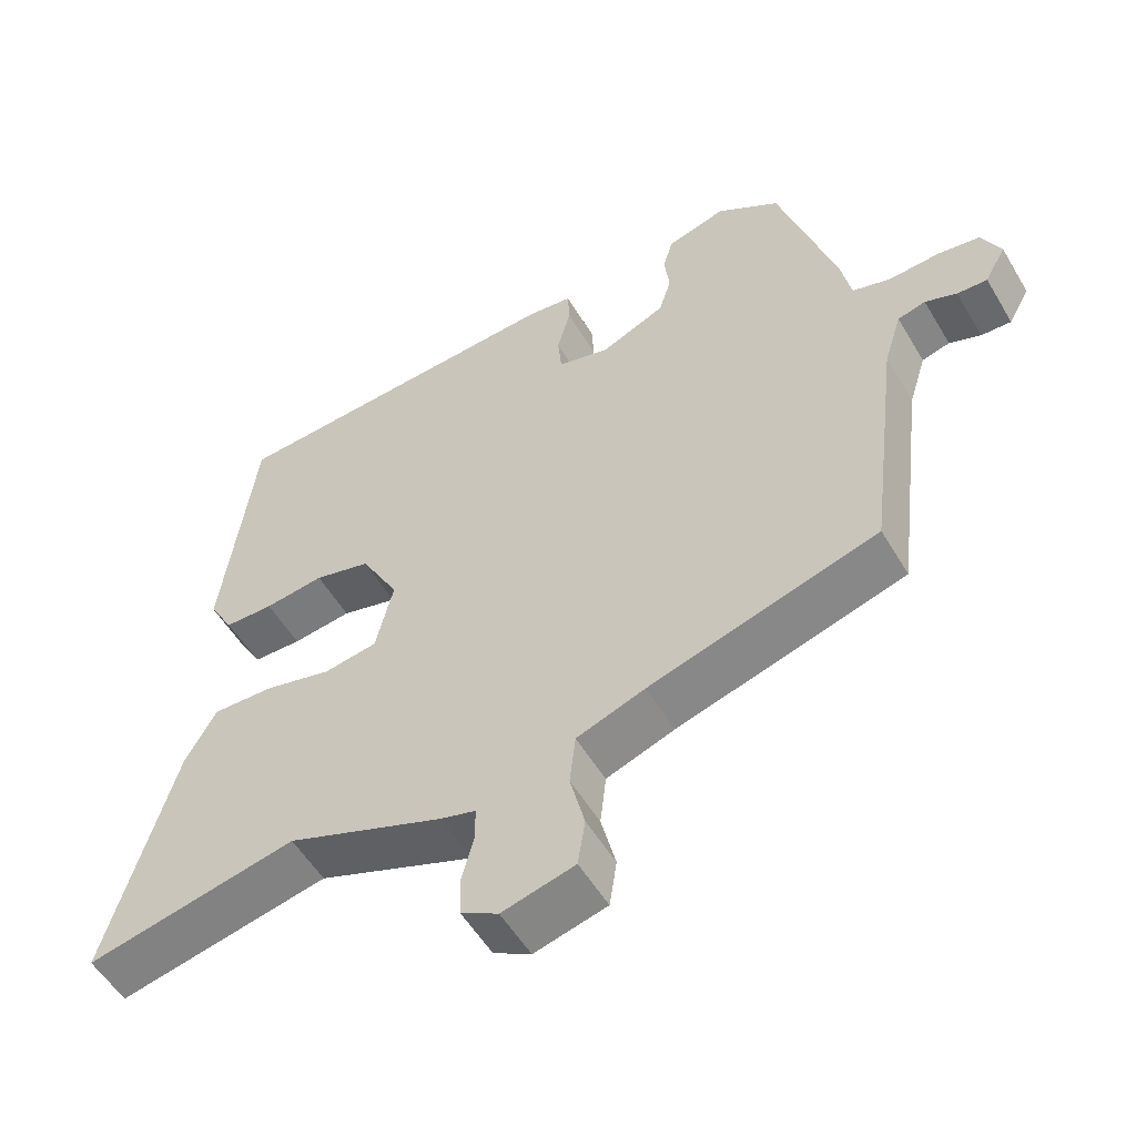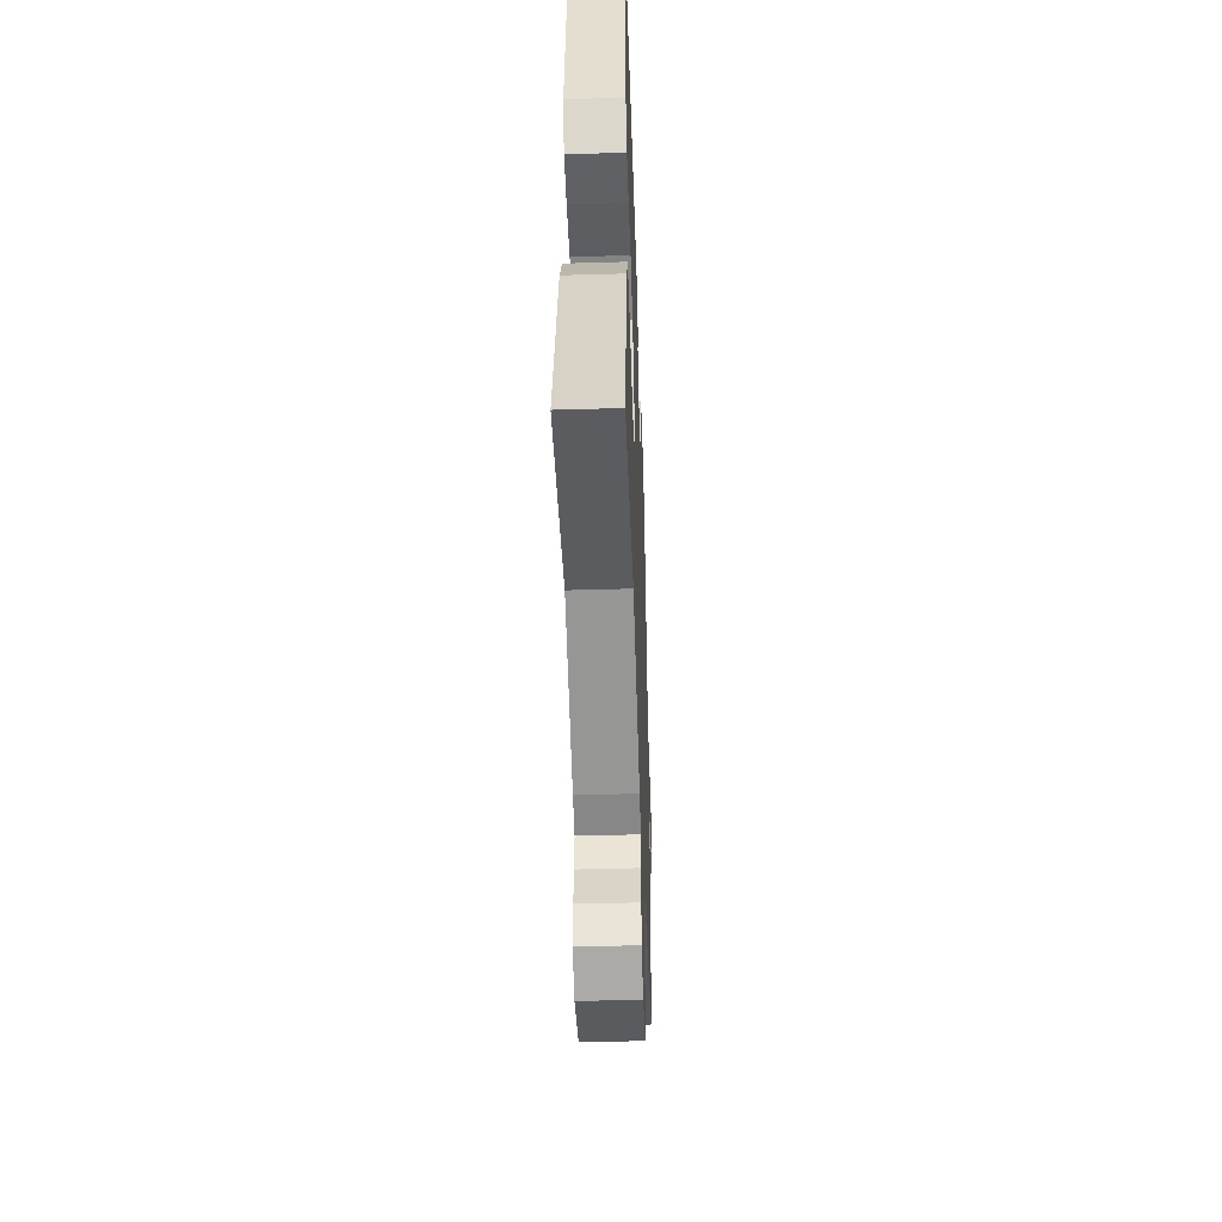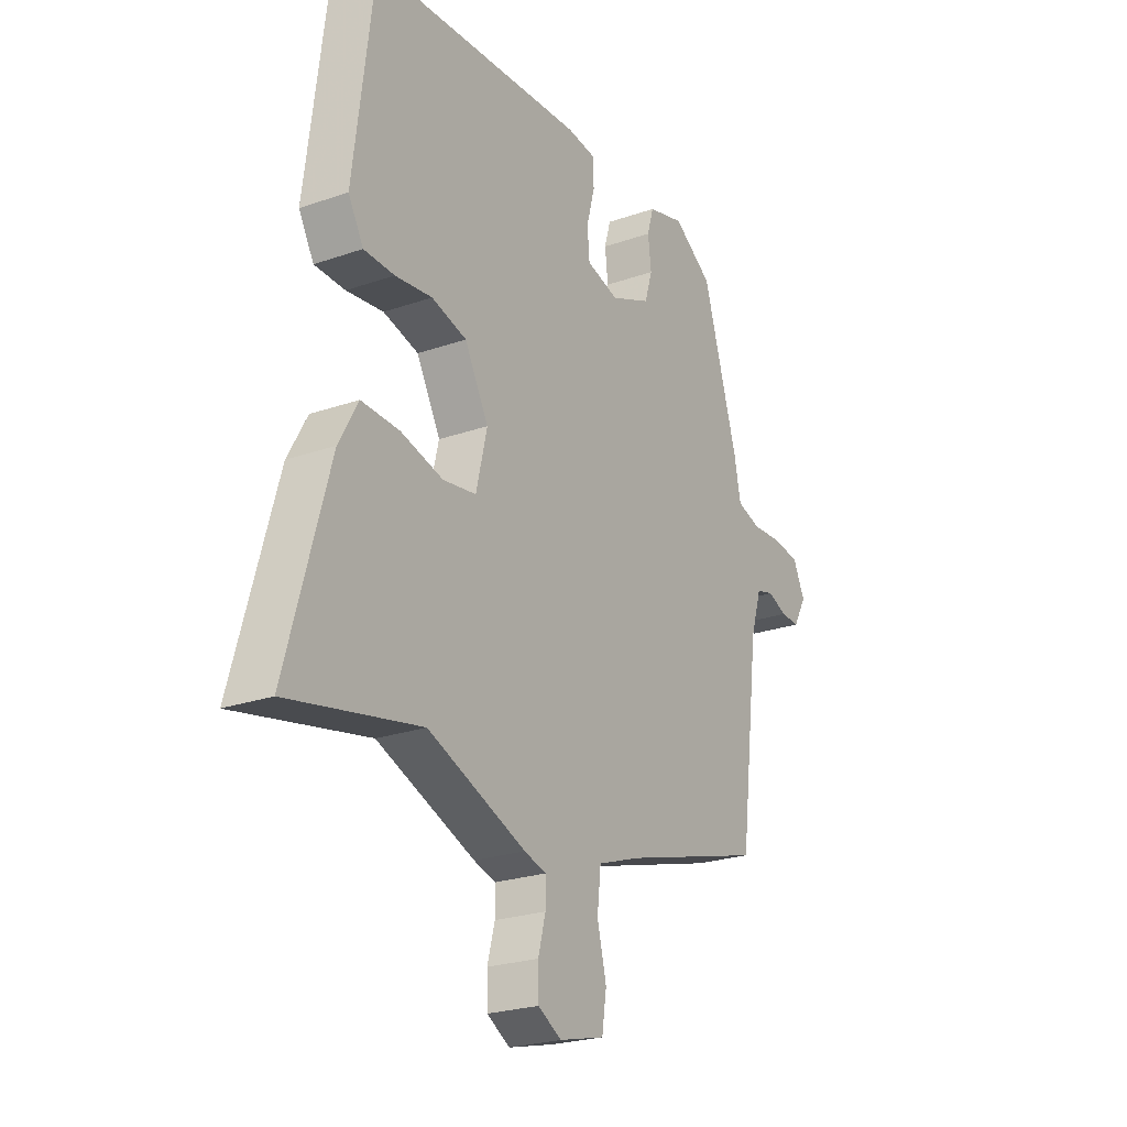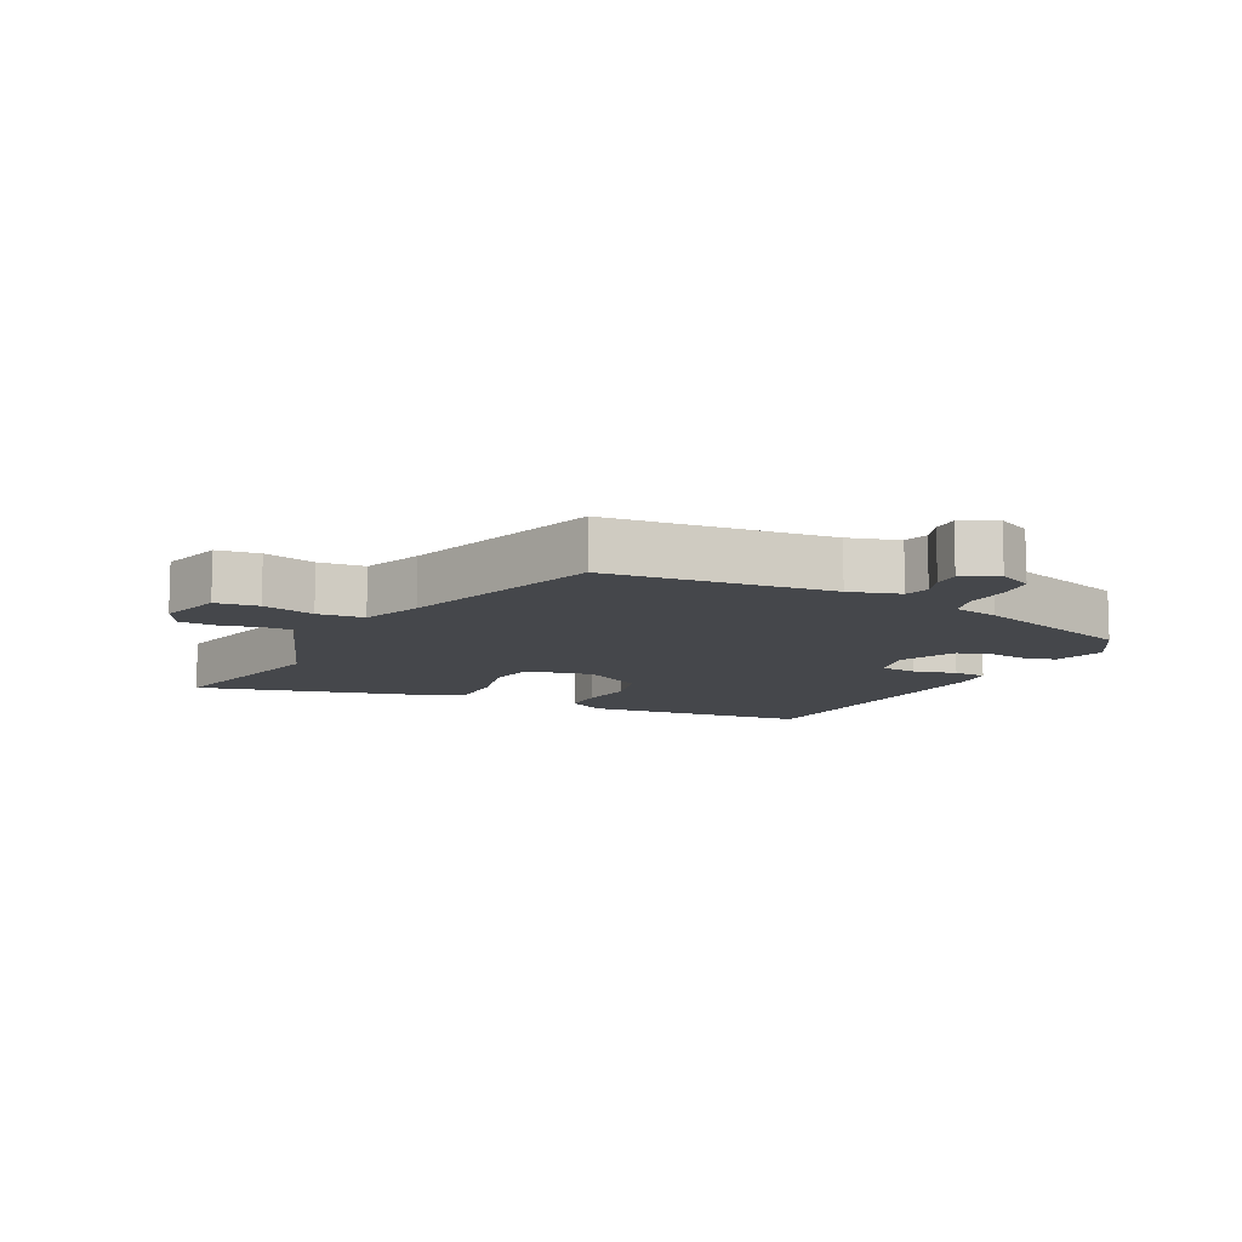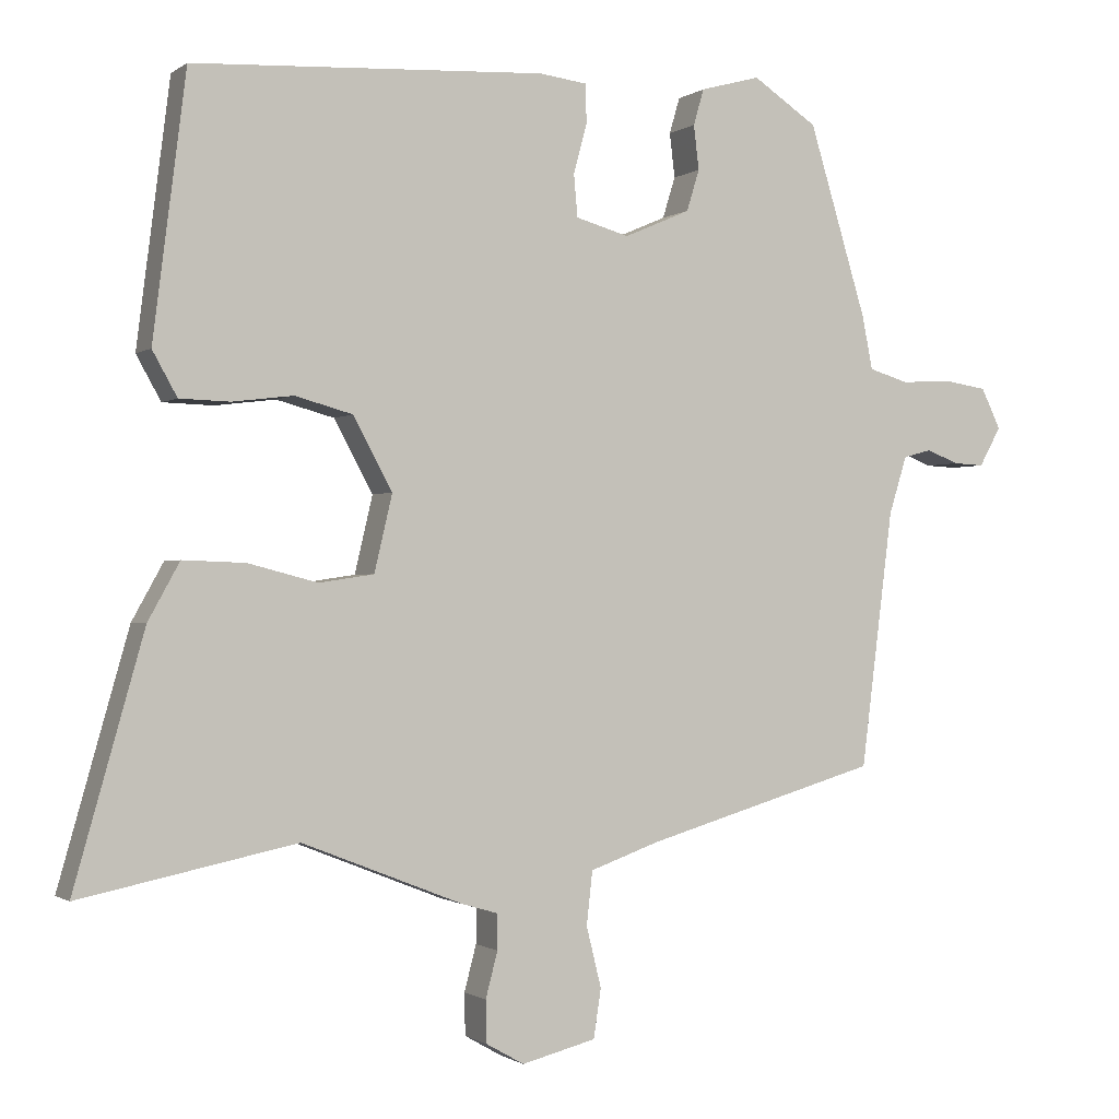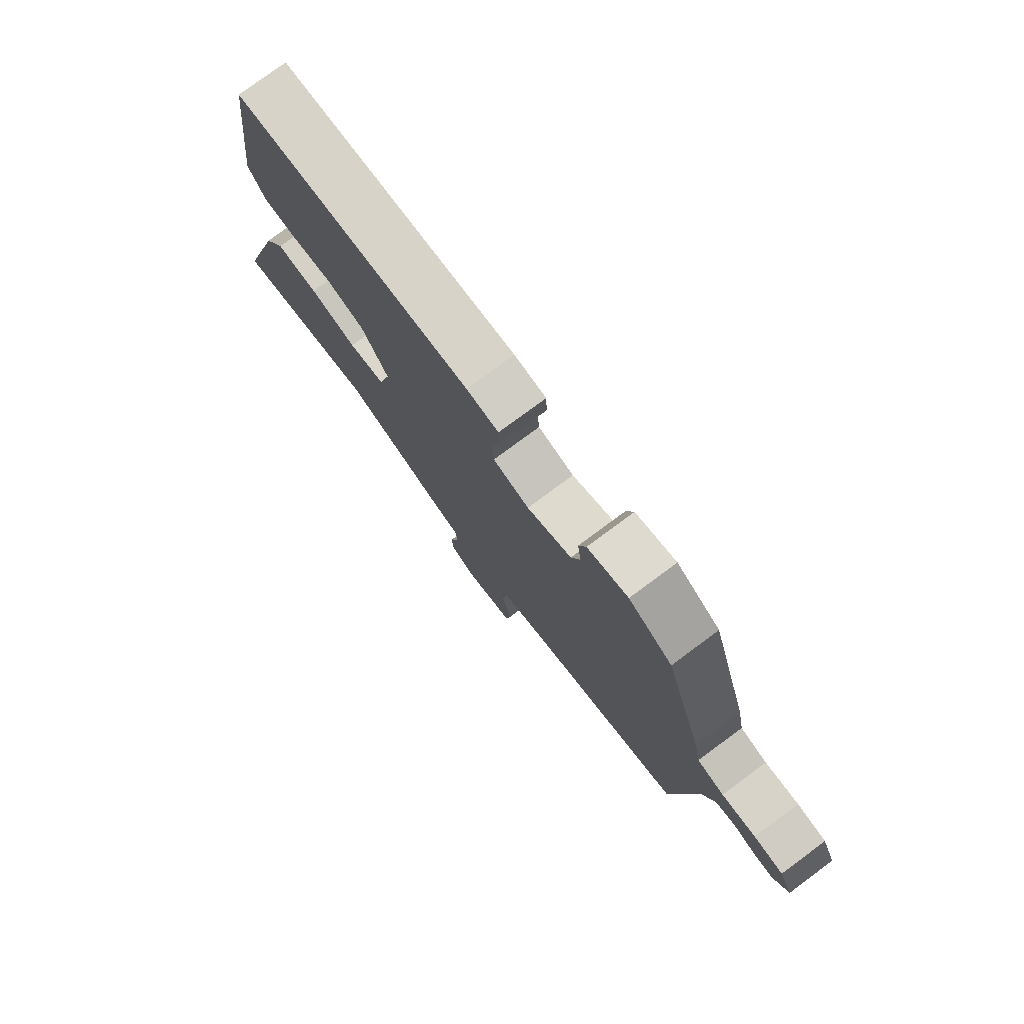
<metadata>
{"format":"obj","ext":"obj","renderer":"f3d","projection":"perspective","resolution":1024,"background":"white","views":[{"elev":-54.4,"azim":-149.7,"up":"+Z"},{"elev":-46.3,"azim":91.9,"up":"+Z"},{"elev":-24.0,"azim":120.2,"up":"+Z"},{"elev":-10.5,"azim":-117.9,"up":"+Y"},{"elev":-0.9,"azim":155.4,"up":"+Z"},{"elev":77.8,"azim":-126.5,"up":"+Z"}]}
</metadata>
<code>
v 0.608 0.07 -0.522
v 0.32 0.07 -0.463
v 0.105 0.07 -0.548
v 0.057 0.07 -0.562
v 0.057 0.07 -0.609
v 0.073 0.07 -0.67
v 0.072 0.07 -0.726
v 0.021 0.07 -0.755
v -0.078 0.07 -0.73
v -0.088 0.07 -0.665
v -0.068 0.07 -0.584
v -0.076 0.07 -0.513
v -0.169 0.07 -0.48
v -0.481 0.07 -0.389
v -0.524 0.07 -0.047
v -0.548 0.07 0.03
v -0.586 0.07 0.04
v -0.629 0.07 0.023
v -0.67 0.07 0.021
v -0.699 0.07 0.073
v -0.673 0.07 0.127
v -0.615 0.07 0.136
v -0.548 0.07 0.132
v -0.495 0.07 0.148
v -0.481 0.07 0.219
v -0.404 0.07 0.473
v -0.318 0.07 0.53
v -0.238 0.07 0.508
v -0.224 0.07 0.46
v -0.231 0.07 0.401
v -0.214 0.07 0.346
v -0.126 0.07 0.308
v -0.055 0.07 0.328
v -0.05 0.07 0.384
v -0.068 0.07 0.451
v -0.066 0.07 0.502
v -0.003 0.07 0.51
v 0.466 0.07 0.485
v 0.51 0.07 0.137
v 0.477 0.07 0.078
v 0.41 0.07 0.076
v 0.329 0.07 0.086
v 0.252 0.07 0.065
v 0.2 0.07 -0.031
v 0.224 0.07 -0.133
v 0.297 0.07 -0.144
v 0.39 0.07 -0.12
v 0.473 0.07 -0.117
v 0.515 0.07 -0.193
v 0.608 0 -0.522
v 0.32 0 -0.463
v 0.105 0 -0.548
v 0.057 0 -0.562
v 0.057 0 -0.609
v 0.073 0 -0.67
v 0.072 0 -0.726
v 0.021 0 -0.755
v -0.078 0 -0.73
v -0.088 0 -0.665
v -0.068 0 -0.584
v -0.076 0 -0.513
v -0.169 0 -0.48
v -0.481 0 -0.389
v -0.524 0 -0.047
v -0.548 0 0.03
v -0.586 0 0.04
v -0.629 0 0.023
v -0.67 0 0.021
v -0.699 0 0.073
v -0.673 0 0.127
v -0.615 0 0.136
v -0.548 0 0.132
v -0.495 0 0.148
v -0.481 0 0.219
v -0.404 0 0.473
v -0.318 0 0.53
v -0.238 0 0.508
v -0.224 0 0.46
v -0.231 0 0.401
v -0.214 0 0.346
v -0.126 0 0.308
v -0.055 0 0.328
v -0.05 0 0.384
v -0.068 0 0.451
v -0.066 0 0.502
v -0.003 0 0.51
v 0.466 0 0.485
v 0.51 0 0.137
v 0.477 0 0.078
v 0.41 0 0.076
v 0.329 0 0.086
v 0.252 0 0.065
v 0.2 0 -0.031
v 0.224 0 -0.133
v 0.297 0 -0.144
v 0.39 0 -0.12
v 0.473 0 -0.117
v 0.515 0 -0.193
f 49 1 2
f 48 49 2
f 47 48 2
f 46 47 2
f 2 3 4
f 46 2 4
f 45 46 4
f 44 45 4
f 40 41 42
f 39 40 42
f 38 39 42
f 37 38 42
f 36 37 42
f 35 36 42
f 34 35 42
f 33 34 42 43
f 32 33 43 44
f 28 29 30
f 27 28 30
f 26 27 30
f 25 26 30
f 24 25 30
f 24 30 31
f 21 22 23
f 20 21 23
f 19 20 23
f 18 19 23
f 17 18 23
f 16 17 23 24
f 32 44 4
f 31 32 4
f 24 31 4
f 16 24 4
f 15 16 4
f 9 10 11
f 8 9 11
f 7 8 11
f 6 7 11
f 5 6 11
f 5 11 12
f 4 5 12
f 15 4 12
f 13 14 15
f 12 13 15
f 51 50 98
f 51 98 97
f 51 97 96
f 51 96 95
f 53 52 51
f 53 51 95
f 53 95 94
f 53 94 93
f 91 90 89
f 91 89 88
f 91 88 87
f 91 87 86
f 91 86 85
f 91 85 84
f 91 84 83
f 92 91 83 82
f 93 92 82 81
f 79 78 77
f 79 77 76
f 79 76 75
f 79 75 74
f 79 74 73
f 80 79 73
f 72 71 70
f 72 70 69
f 72 69 68
f 72 68 67
f 72 67 66
f 73 72 66 65
f 53 93 81
f 53 81 80
f 53 80 73
f 53 73 65
f 53 65 64
f 60 59 58
f 60 58 57
f 60 57 56
f 60 56 55
f 60 55 54
f 61 60 54
f 61 54 53
f 61 53 64
f 64 63 62
f 64 62 61
f 1 50 51 2
f 2 51 52 3
f 3 52 53 4
f 4 53 54 5
f 5 54 55 6
f 6 55 56 7
f 7 56 57 8
f 8 57 58 9
f 9 58 59 10
f 10 59 60 11
f 11 60 61 12
f 12 61 62 13
f 13 62 63 14
f 14 63 64 15
f 15 64 65 16
f 16 65 66 17
f 17 66 67 18
f 18 67 68 19
f 19 68 69 20
f 20 69 70 21
f 21 70 71 22
f 22 71 72 23
f 23 72 73 24
f 24 73 74 25
f 25 74 75 26
f 26 75 76 27
f 27 76 77 28
f 28 77 78 29
f 29 78 79 30
f 30 79 80 31
f 31 80 81 32
f 32 81 82 33
f 33 82 83 34
f 34 83 84 35
f 35 84 85 36
f 36 85 86 37
f 37 86 87 38
f 38 87 88 39
f 39 88 89 40
f 40 89 90 41
f 41 90 91 42
f 42 91 92 43
f 43 92 93 44
f 44 93 94 45
f 45 94 95 46
f 46 95 96 47
f 47 96 97 48
f 48 97 98 49
f 49 98 50 1

</code>
